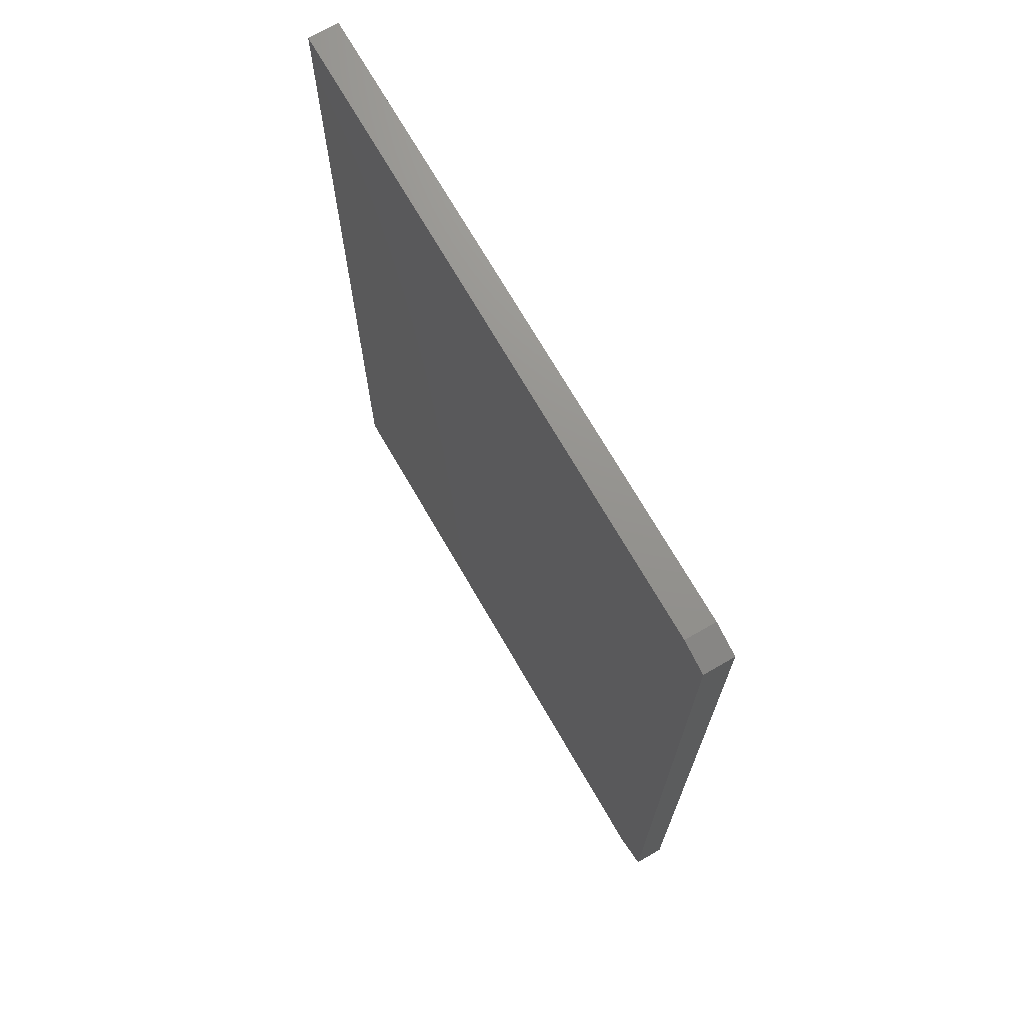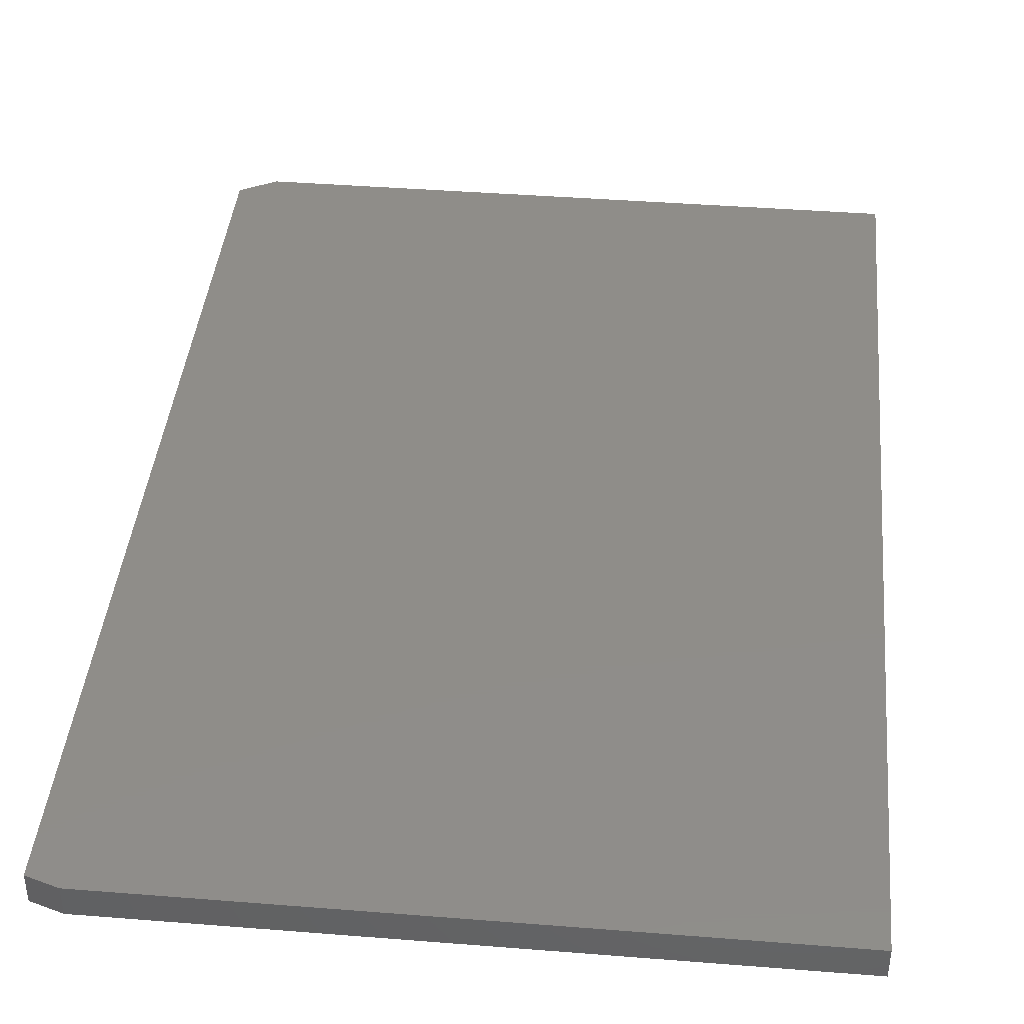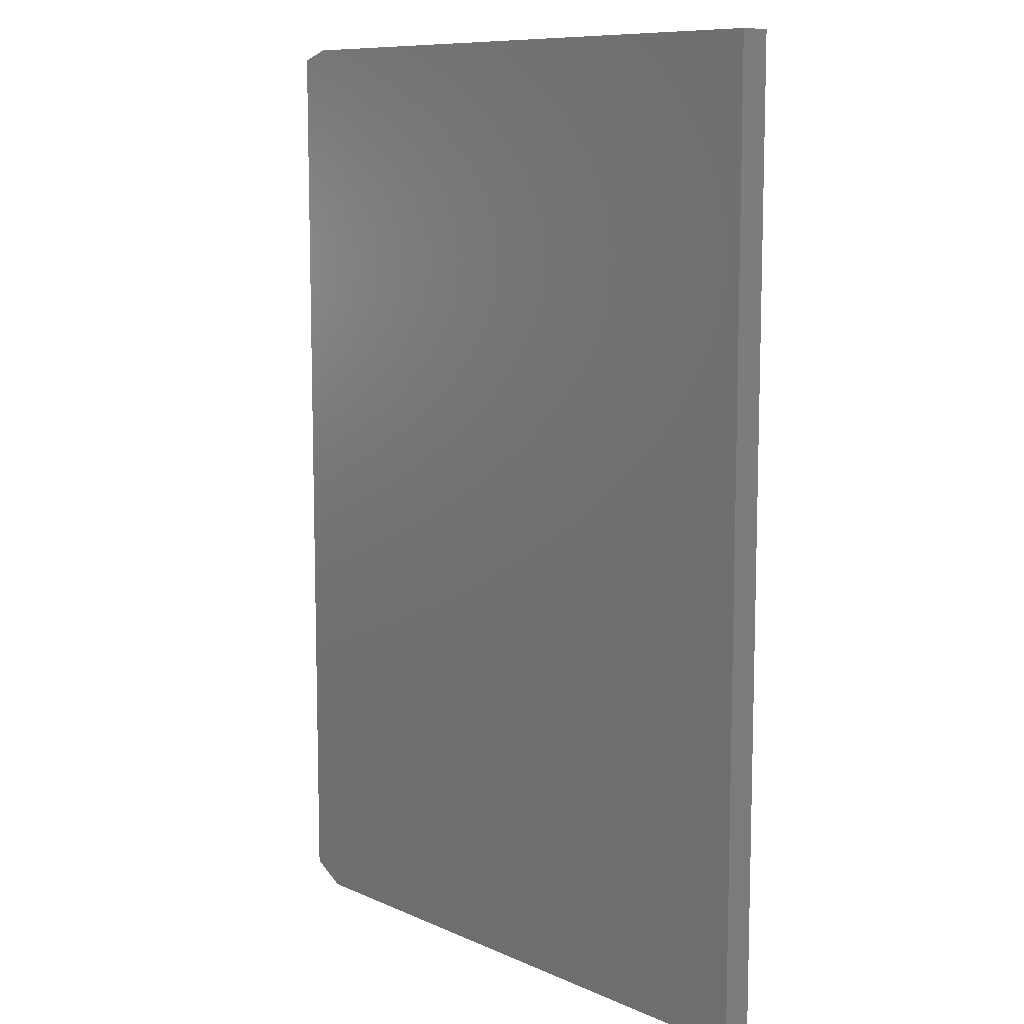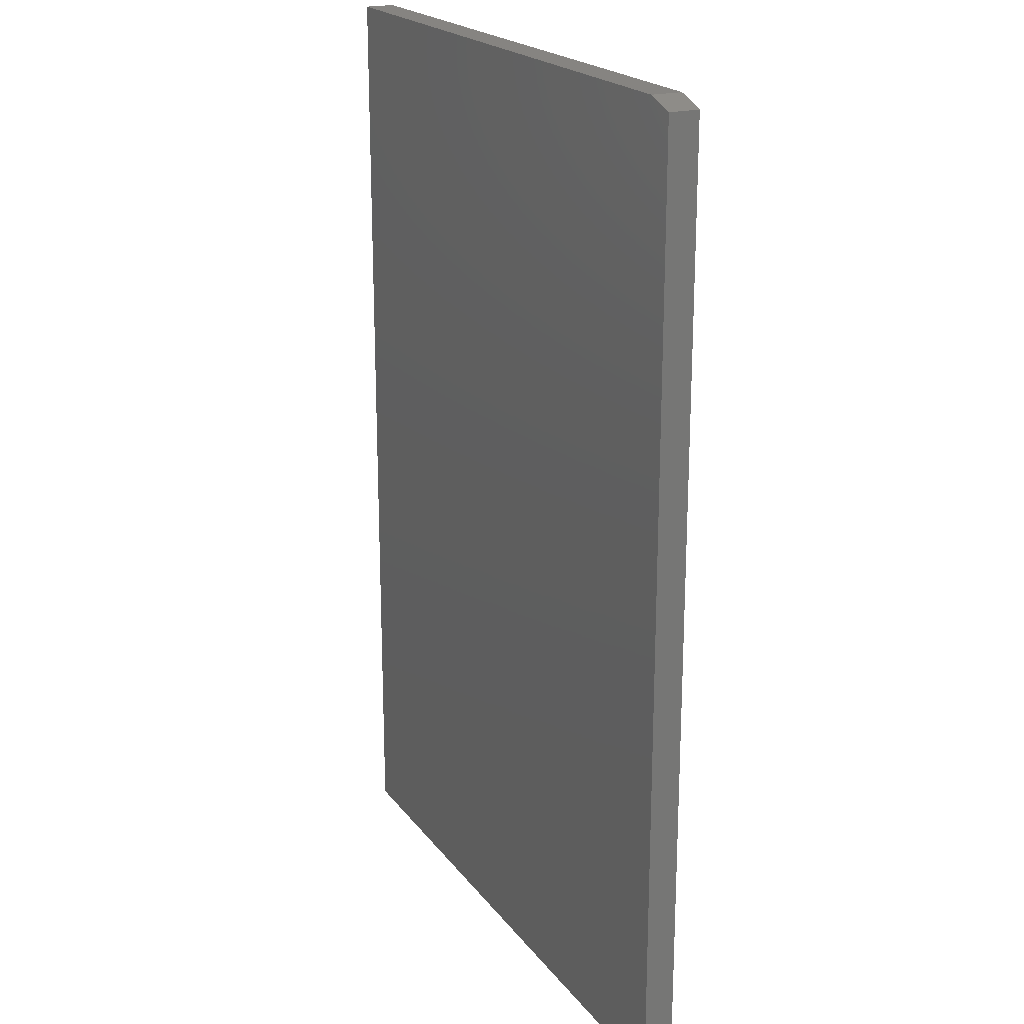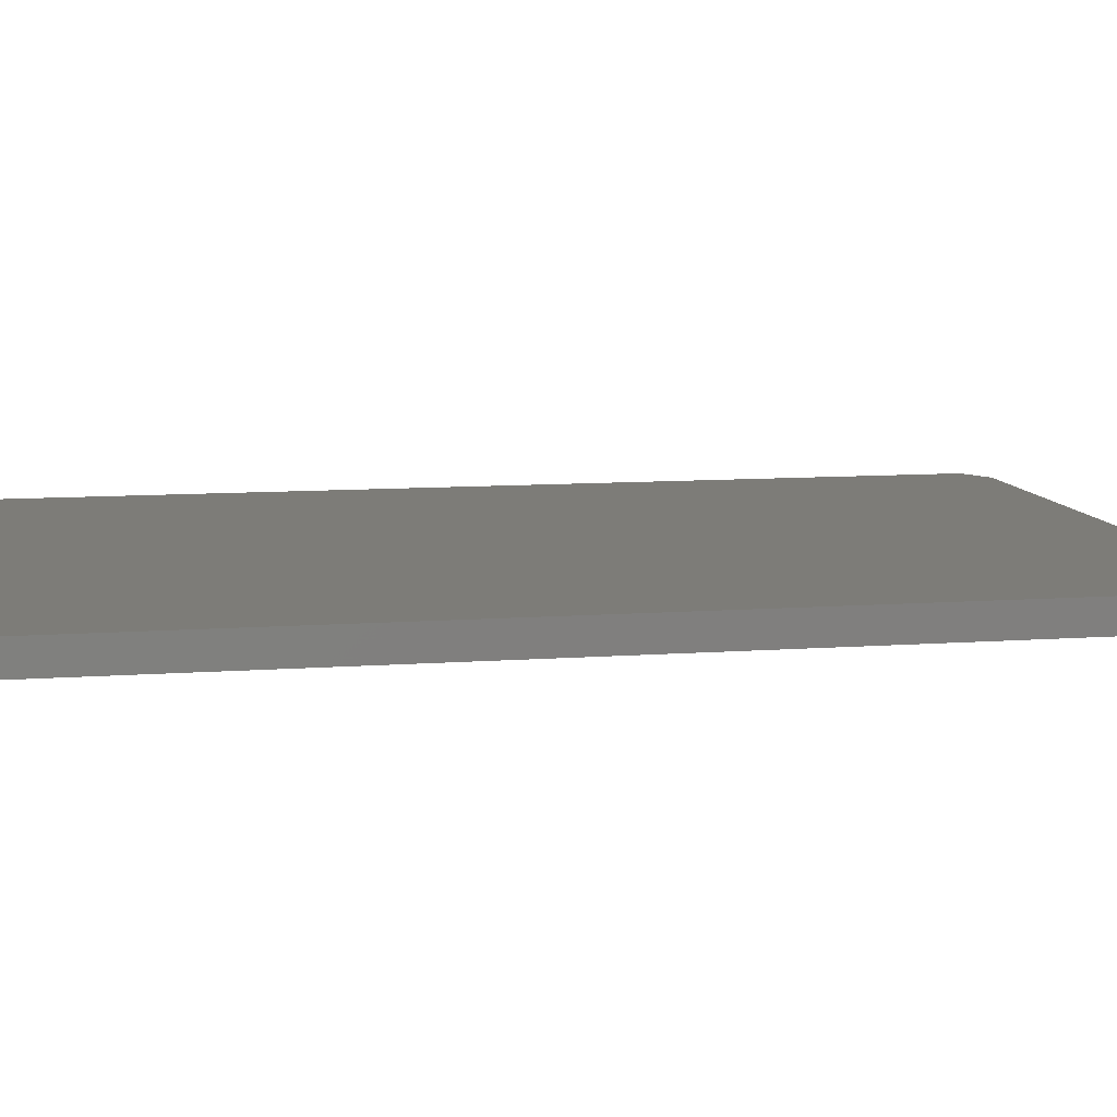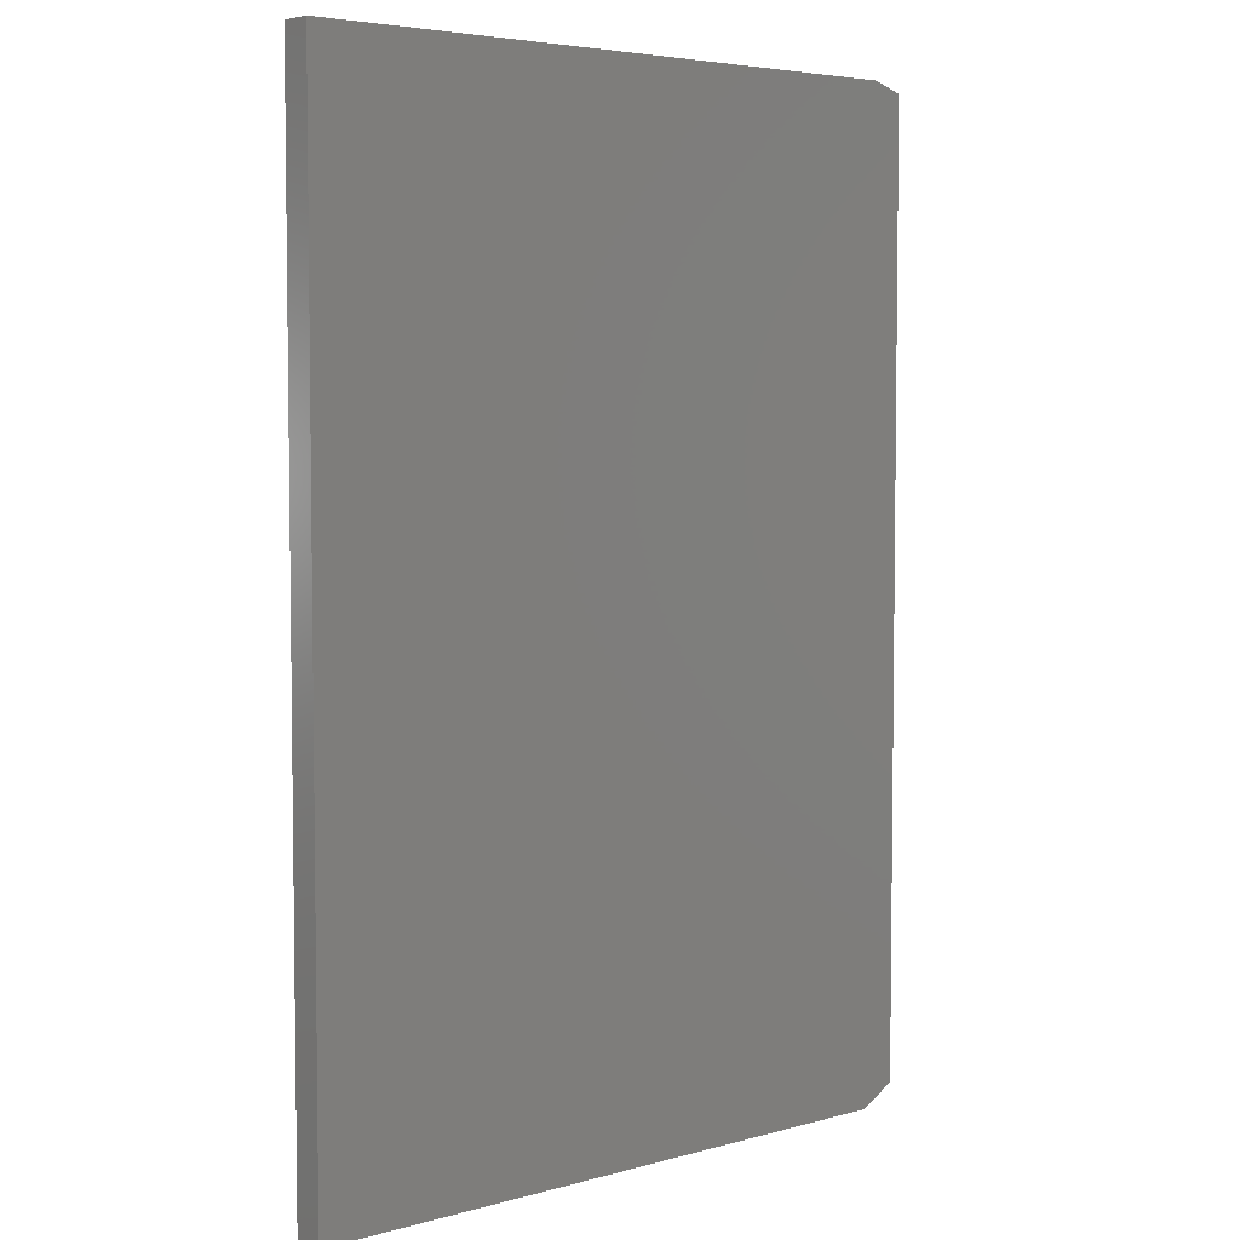
<metadata>
{"format":"stl","ext":"stl","renderer":"f3d","projection":"perspective","resolution":1024,"background":"white","views":[{"elev":71.7,"azim":59.9,"up":"+Y"},{"elev":41.3,"azim":-174.5,"up":"+Z"},{"elev":9.7,"azim":-131.4,"up":"+Y"},{"elev":20.6,"azim":63.9,"up":"+Y"},{"elev":9.5,"azim":-101.0,"up":"+Z"},{"elev":4.9,"azim":-41.0,"up":"+Y"}]}
</metadata>
<code>
# stl→obj: 12 verts, 20 faces
v 0.5185 -0.7188 0.04688
v -0.5078 -0.75 0.04688
v 0.4638 -0.75 0.04688
v -0.5078 0.75 0.04688
v 0.5185 0.7344 0.04688
v 0.4716 0.75 0.04688
v 0.4638 -0.75 0
v -0.5078 -0.75 0
v 0.5185 -0.7188 0
v 0.4716 0.75 0
v 0.5185 0.7344 0
v -0.5078 0.75 0
f 1 2 3
f 2 1 4
f 4 1 5
f 4 5 6
f 7 8 9
f 10 11 12
f 12 11 9
f 12 9 8
f 1 9 5
f 5 9 11
f 6 10 4
f 4 10 12
f 5 11 6
f 6 11 10
f 2 8 3
f 3 8 7
f 3 7 1
f 1 7 9
f 4 12 2
f 2 12 8

</code>
